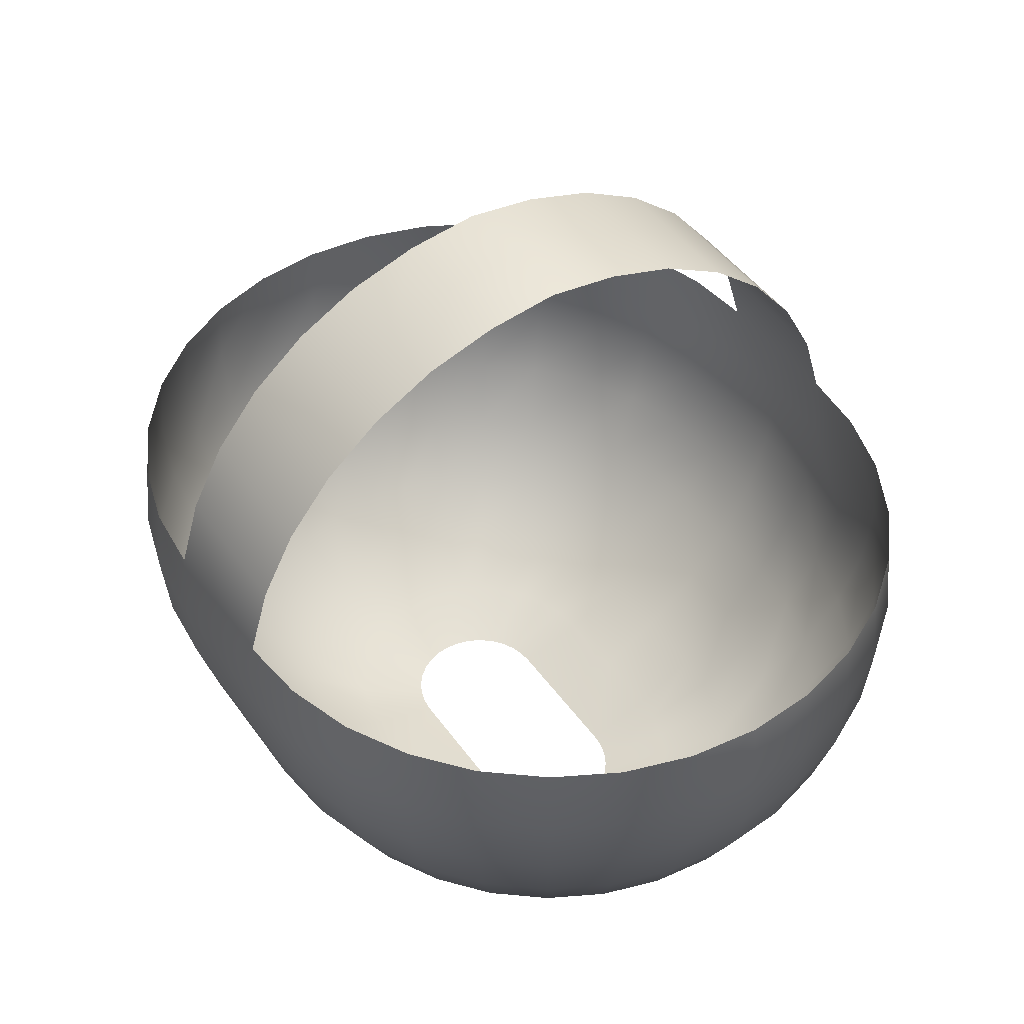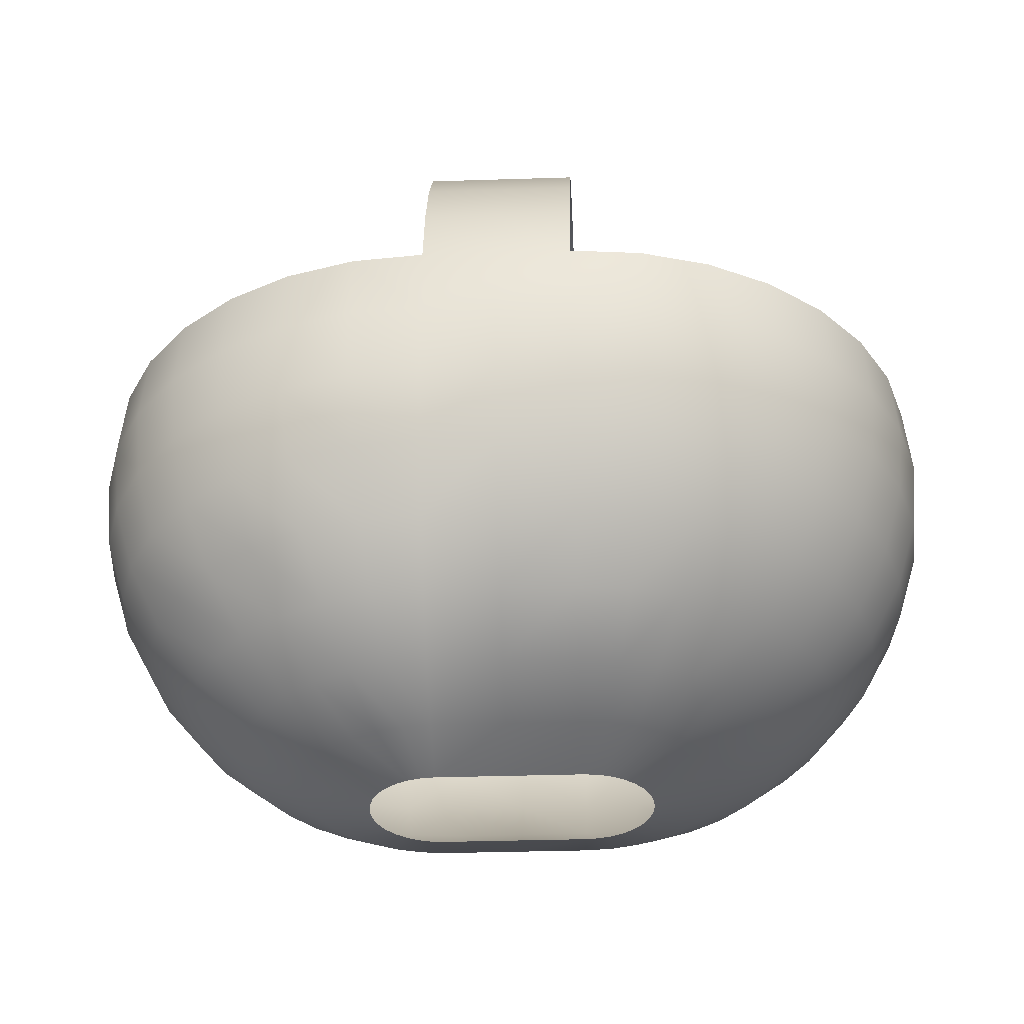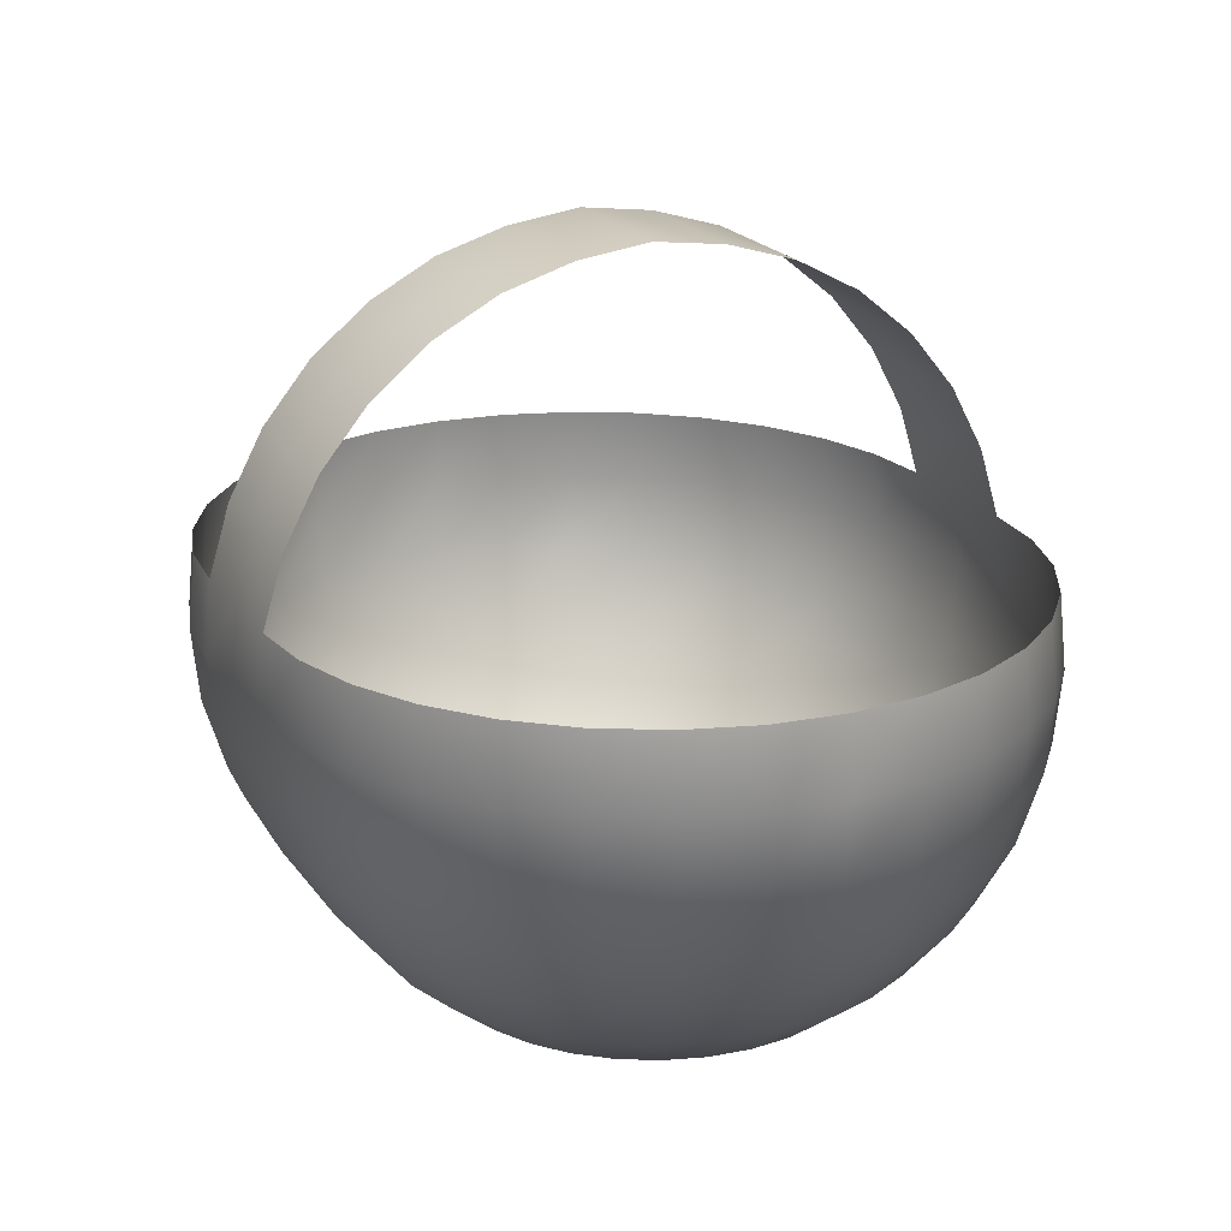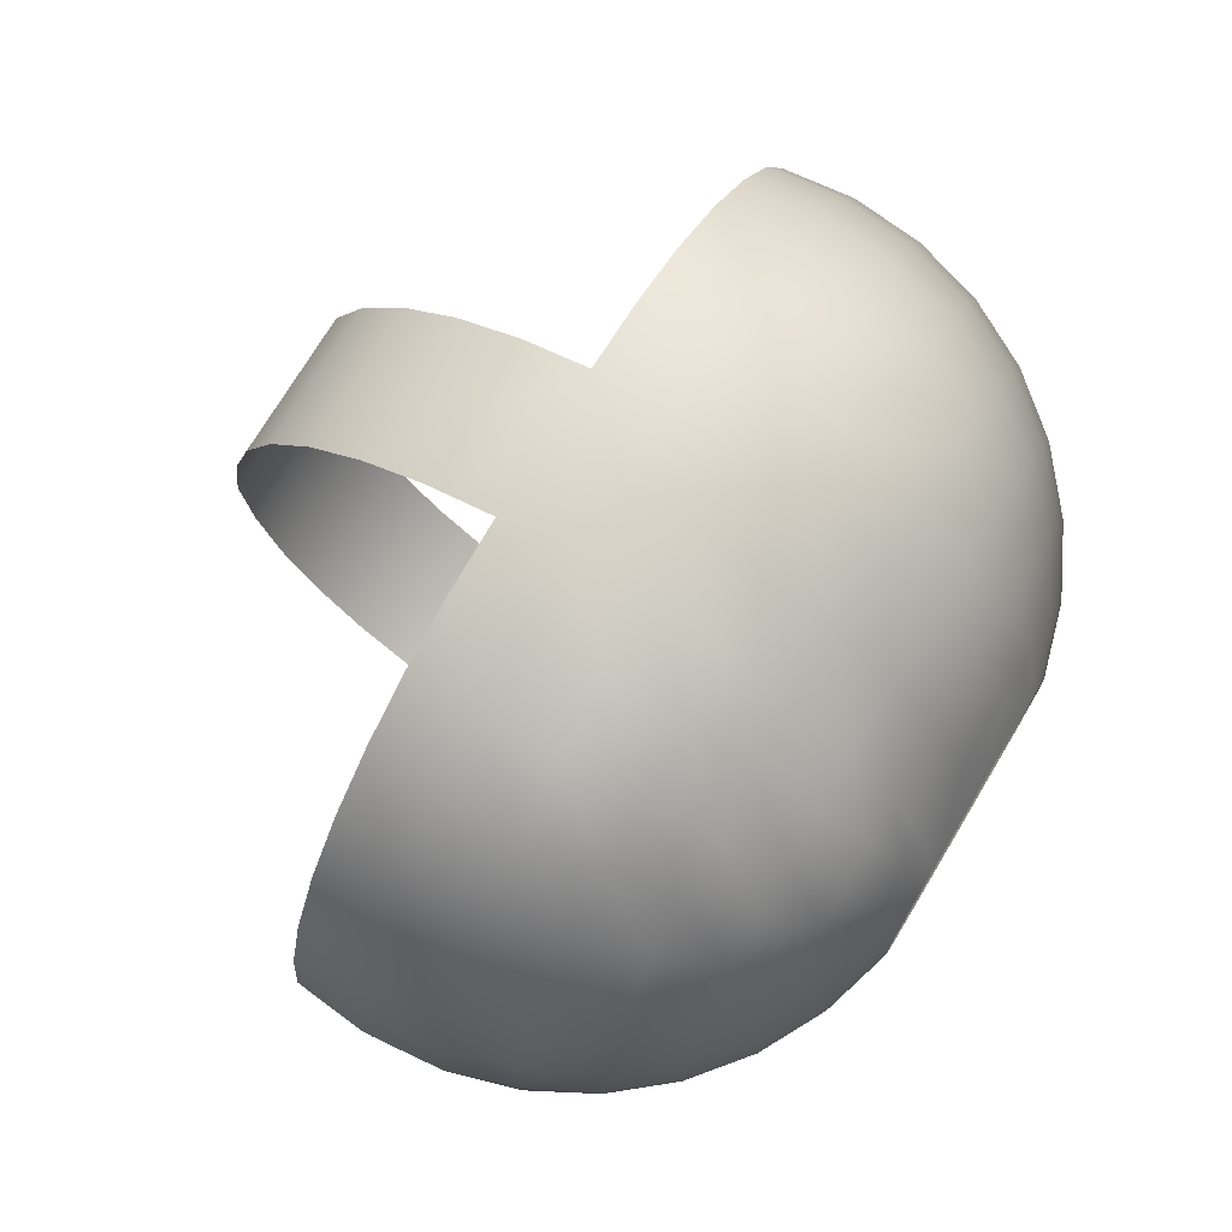
<metadata>
{"format":"obj","ext":"obj","renderer":"f3d","projection":"perspective","resolution":1024,"background":"white","views":[{"elev":45.6,"azim":56.8,"up":"+Z"},{"elev":-34.2,"azim":2.5,"up":"+Z"},{"elev":20.7,"azim":64.9,"up":"+Z"},{"elev":72.9,"azim":120.9,"up":"+Y"}]}
</metadata>
<code>
o Sphere.001
v 0.3379 0.6935 -0.7071
v 0.2 0.7071 -0.7071
v 0.2 0.8315 -0.5556
v 0.3622 0.8155 -0.5556
v 0.4126 0.5133 -0.8315
v 0.3084 0.5449 -0.8315
v 0.4706 0.6533 -0.7071
v 0.5182 0.7682 -0.5556
v 0.3802 0.9061 -0.3827
v 0.5536 0.8536 -0.3827
v 0.5753 0.9061 -0.1951
v 0.3913 0.9619 -0.1951
v 0.3951 0.9808 0
v 0.5827 0.9239 0
v 0.2747 0.1802 -0.9808
v 0.2381 0.1913 -0.9808
v 0.2747 0.3753 -0.9239
v 0.3464 0.3536 -0.9239
v 0.2 0.9239 -0.3827
v 0.2 0.9808 -0.1951
v 0.2 1 0
v 0.2 0.9808 0.1951
v 0.3913 0.9619 0.1951
v 0.2 0.3827 -0.9239
v 0.2 0.5556 -0.8315
v 0.2 0.1951 -0.9808
v 0.5753 0.9061 0.1951
v 0.5928 0.5879 -0.7071
v 0.6619 0.6913 -0.5556
v 0.7133 0.7682 -0.3827
v 0.7449 0.8155 -0.1951
v 0.7556 0.8315 0
v 0.7449 0.8155 0.1951
v 0.3084 0.1622 -0.9808
v 0.4126 0.3182 -0.9239
v 0.5087 0.4619 -0.8315
v 0.7879 0.5879 -0.5556
v 0.8533 0.6533 -0.3827
v 0.8935 0.6935 -0.1951
v 0.9071 0.7071 0
v 0.8935 0.6935 0.1951
v 0.3379 0.1379 -0.9808
v 0.4706 0.2706 -0.9239
v 0.5928 0.3928 -0.8315
v 0.7 0.5 -0.7071
v 0.8913 0.4619 -0.5556
v 0.9682 0.5133 -0.3827
v 1.015 0.5449 -0.1951
v 1.031 0.5556 0
v 1.015 0.5449 0.1951
v 0.3622 0.1084 -0.9808
v 0.5182 0.2126 -0.9239
v 0.6619 0.3087 -0.8315
v 0.7879 0.3928 -0.7071
v 1.054 0.3536 -0.3827
v 1.106 0.3753 -0.1951
v 1.124 0.3827 0
v 1.106 0.3753 0.1951
v 0.3802 0.07466 -0.9808
v 0.5536 0.1464 -0.9239
v 0.7133 0.2126 -0.8315
v 0.8533 0.2706 -0.7071
v 0.9682 0.3182 -0.5556
v 1.106 0.1802 -0.3827
v 1.162 0.1913 -0.1951
v 1.181 0.1951 0
v 1.162 0.1913 0.1951
v 0.3913 0.03806 -0.9808
v 0.5753 0.07466 -0.9239
v 0.7449 0.1084 -0.8315
v 0.8935 0.1379 -0.7071
v 1.015 0.1622 -0.5556
v 1.2 0 0
v 1.181 -0 0.1951
v 0.3951 0 -0.9808
v 0.5827 0 -0.9239
v 0.7556 0 -0.8315
v 0.9071 0 -0.7071
v 1.031 0 -0.5556
v 1.124 0 -0.3827
v 1.181 0 -0.1951
v 0.3913 -0.03806 -0.9808
v 0.5753 -0.07466 -0.9239
v 0.7449 -0.1084 -0.8315
v 0.8935 -0.1379 -0.7071
v 1.015 -0.1622 -0.5556
v 1.106 -0.1802 -0.3827
v 1.162 -0.1913 -0.1951
v 1.181 -0.1951 -0
v 1.162 -0.1913 0.1951
v 0.3802 -0.07466 -0.9808
v 0.5536 -0.1464 -0.9239
v 0.7133 -0.2126 -0.8315
v 0.8533 -0.2706 -0.7071
v 0.9682 -0.3182 -0.5556
v 1.054 -0.3536 -0.3827
v 1.106 -0.3753 -0.1951
v 1.124 -0.3827 -0
v 1.106 -0.3753 0.1951
v 0.3622 -0.1084 -0.9808
v 0.5182 -0.2126 -0.9239
v 0.6619 -0.3087 -0.8315
v 0.7879 -0.3928 -0.7071
v 0.8913 -0.4619 -0.5556
v 0.9682 -0.5133 -0.3827
v 1.015 -0.5449 -0.1951
v 1.031 -0.5556 -0
v 1.015 -0.5449 0.1951
v 0.4706 -0.2706 -0.9239
v 0.5928 -0.3928 -0.8315
v 0.7 -0.5 -0.7071
v 0.7879 -0.5879 -0.5556
v 0.8533 -0.6533 -0.3827
v 0.8935 -0.6935 -0.1951
v 0.9071 -0.7071 -0
v 0.8935 -0.6935 0.1951
v 0.3379 -0.1379 -0.9808
v 0.5087 -0.4619 -0.8315
v 0.5928 -0.5879 -0.7071
v 0.6619 -0.6913 -0.5556
v 0.7133 -0.7682 -0.3827
v 0.7449 -0.8155 -0.1951
v 0.7556 -0.8315 -0
v 0.7449 -0.8155 0.1951
v 0.3084 -0.1622 -0.9808
v 0.4126 -0.3182 -0.9239
v 0.4126 -0.5133 -0.8315
v 0.4706 -0.6533 -0.7071
v 0.5182 -0.7682 -0.5556
v 0.5536 -0.8536 -0.3827
v 0.5753 -0.9061 -0.1951
v 0.5827 -0.9239 -0
v 0.5753 -0.9061 0.1951
v 0.2747 -0.1802 -0.9808
v 0.3464 -0.3536 -0.9239
v 0.3379 -0.6935 -0.7071
v 0.3622 -0.8155 -0.5556
v 0.3802 -0.9061 -0.3827
v 0.3913 -0.9619 -0.1951
v 0.3951 -0.9808 -0
v 0.3913 -0.9619 0.1951
v 0.2381 -0.1913 -0.9808
v 0.2747 -0.3753 -0.9239
v 0.3084 -0.5449 -0.8315
v 0.2 -0.7071 -0.7071
v 0.2 -0.8315 -0.5556
v 0.2 -0.9239 -0.3827
v 0.2 -0.9808 -0.1951
v 0.2 -1 -0
v 0.2 -0.9808 0.1951
v 0.2 -0.1951 -0.9808
v 0.2 -0.3827 -0.9239
v 0.2 -0.5556 -0.8315
v -0.2 -0.8315 -0.5556
v -0.2 -0.9239 -0.3827
v -0.3802 -0.9061 -0.3827
v -0.3622 -0.8155 -0.5556
v -0.2 -0.7071 -0.7071
v -0.3379 -0.6935 -0.7071
v -0.2 -0.5556 -0.8315
v -0.3084 -0.5449 -0.8315
v -0.2 -0.3827 -0.9239
v -0.2747 -0.3753 -0.9239
v -0.2 -0.1951 -0.9808
v -0.2381 -0.1913 -0.9808
v -0.2 -1 -0
v -0.2 -0.9808 0.1951
v -0.3913 -0.9619 0.1951
v -0.3951 -0.9808 -0
v -0.2 -0.9808 -0.1951
v -0.3913 -0.9619 -0.1951
v -0.3464 -0.3536 -0.9239
v -0.2747 -0.1802 -0.9808
v -0.5753 -0.9061 0.1951
v -0.5827 -0.9239 -0
v -0.5753 -0.9061 -0.1951
v -0.5536 -0.8536 -0.3827
v -0.5182 -0.7682 -0.5556
v -0.4706 -0.6533 -0.7071
v -0.4126 -0.5133 -0.8315
v -0.6619 -0.6913 -0.5556
v -0.5928 -0.5879 -0.7071
v -0.5087 -0.4619 -0.8315
v -0.4126 -0.3182 -0.9239
v -0.3084 -0.1622 -0.9808
v -0.7449 -0.8155 0.1951
v -0.7556 -0.8315 -0
v -0.7449 -0.8155 -0.1951
v -0.7133 -0.7682 -0.3827
v -0.8935 -0.6935 0.1951
v -0.9071 -0.7071 -0
v -0.8935 -0.6935 -0.1951
v -0.8533 -0.6533 -0.3827
v -0.7879 -0.5879 -0.5556
v -0.7 -0.5 -0.7071
v -0.5928 -0.3928 -0.8315
v -0.4706 -0.2706 -0.9239
v -0.3379 -0.1379 -0.9808
v -0.8913 -0.4619 -0.5556
v -0.7879 -0.3928 -0.7071
v -0.6619 -0.3087 -0.8315
v -0.5182 -0.2126 -0.9239
v -0.3622 -0.1084 -0.9808
v -1.015 -0.5449 0.1951
v -1.031 -0.5556 -0
v -1.015 -0.5449 -0.1951
v -0.9682 -0.5133 -0.3827
v -1.124 -0.3827 -0
v -1.106 -0.3753 -0.1951
v -1.054 -0.3536 -0.3827
v -0.9682 -0.3182 -0.5556
v -0.8533 -0.2706 -0.7071
v -0.7133 -0.2126 -0.8315
v -0.5536 -0.1464 -0.9239
v -0.3802 -0.07466 -0.9808
v -1.106 -0.3753 0.1951
v -0.8935 -0.1379 -0.7071
v -0.7449 -0.1084 -0.8315
v -0.5753 -0.07466 -0.9239
v -0.3913 -0.03806 -0.9808
v -1.162 -0.1913 0.1951
v -1.181 -0.1951 -0
v -1.162 -0.1913 -0.1951
v -1.106 -0.1802 -0.3827
v -1.015 -0.1622 -0.5556
v -1.2 0 0
v -1.181 0 -0.1951
v -1.124 0 -0.3827
v -1.031 0 -0.5556
v -0.9071 0 -0.7071
v -0.7556 0 -0.8315
v -0.5827 0 -0.9239
v -0.3951 0 -0.9808
v -1.181 -0 0.1951
v -0.8935 0.1379 -0.7071
v -0.7449 0.1084 -0.8315
v -0.5753 0.07466 -0.9239
v -0.3913 0.03806 -0.9808
v -1.162 0.1913 0.1951
v -1.181 0.1951 0
v -1.162 0.1913 -0.1951
v -1.106 0.1802 -0.3827
v -1.015 0.1622 -0.5556
v -1.106 0.3753 -0.1951
v -1.054 0.3536 -0.3827
v -0.9682 0.3182 -0.5556
v -0.8533 0.2706 -0.7071
v -0.7133 0.2126 -0.8315
v -0.5536 0.1464 -0.9239
v -0.3802 0.07466 -0.9808
v -1.106 0.3753 0.1951
v -1.124 0.3827 0
v -0.6619 0.3087 -0.8315
v -0.5182 0.2126 -0.9239
v -0.3622 0.1084 -0.9808
v -1.015 0.5449 0.1951
v -1.031 0.5556 0
v -1.015 0.5449 -0.1951
v -0.9682 0.5133 -0.3827
v -0.8913 0.4619 -0.5556
v -0.7879 0.3928 -0.7071
v -0.8533 0.6533 -0.3827
v -0.7879 0.5879 -0.5556
v -0.7 0.5 -0.7071
v -0.5928 0.3928 -0.8315
v -0.4706 0.2706 -0.9239
v -0.3379 0.1379 -0.9808
v -0.8935 0.6935 0.1951
v -0.9071 0.7071 0
v -0.8935 0.6935 -0.1951
v -0.4126 0.3182 -0.9239
v -0.3084 0.1622 -0.9808
v -0.7449 0.8155 0.1951
v -0.7556 0.8315 0
v -0.7449 0.8155 -0.1951
v -0.7133 0.7682 -0.3827
v -0.6619 0.6913 -0.5556
v -0.5928 0.5879 -0.7071
v -0.5087 0.4619 -0.8315
v -0.5536 0.8536 -0.3827
v -0.5182 0.7682 -0.5556
v -0.4706 0.6533 -0.7071
v -0.4126 0.5133 -0.8315
v -0.3464 0.3536 -0.9239
v -0.2747 0.1802 -0.9808
v -0.5753 0.9061 0.1951
v -0.5827 0.9239 0
v -0.5753 0.9061 -0.1951
v -0.2747 0.3753 -0.9239
v -0.2381 0.1913 -0.9808
v -0.3913 0.9619 0.1951
v -0.3951 0.9808 0
v -0.3913 0.9619 -0.1951
v -0.3802 0.9061 -0.3827
v -0.3622 0.8155 -0.5556
v -0.3379 0.6935 -0.7071
v -0.3084 0.5449 -0.8315
v -0.2 0.8315 -0.5556
v -0.2 0.7071 -0.7071
v -0.2 0.5556 -0.8315
v -0.2 0.3827 -0.9239
v -0.2 0.1951 -0.9808
v -0.2 0.9808 0.1951
v -0.2 1 0
v -0.2 0.9808 -0.1951
v -0.2 0.9239 -0.3827
v 0 0.1951 -0.9808
v 0 0.3827 -0.9239
v 0 0.5556 -0.8315
v 0 0.7071 -0.7071
v 0 0.8315 -0.5556
v 0 0.9239 -0.3827
v 0 0.9808 -0.1951
v 0 1 0
v 0 0.9808 0.1951
v 0 -0.1951 -0.9808
v 0 -0.3827 -0.9239
v 0 -0.5556 -0.8315
v 0 -0.7071 -0.7071
v 0 -0.8315 -0.5556
v 0 -0.9239 -0.3827
v 0 -0.9808 -0.1951
v 0 -1 -0
v 0 -0.9808 0.1951
v 0 0.1951 0.9808
v 0 0.3827 0.9239
v -0.2 0.3827 0.9239
v -0.2 0.1951 0.9808
v 0 0.5556 0.8315
v -0.2 0.5556 0.8315
v 0 0.7071 0.7071
v -0.2 0.7071 0.7071
v 0 0.8315 0.5556
v -0.2 0.8315 0.5556
v 0 0.9239 0.3827
v -0.2 0.9239 0.3827
v 0 -0.1951 0.9808
v 0 -0.3827 0.9239
v 0.2 -0.3827 0.9239
v 0.2 -0.1951 0.9808
v 0 -0.5556 0.8315
v 0.2 -0.5556 0.8315
v 0 -0.7071 0.7071
v 0.2 -0.7071 0.7071
v 0 -0.8315 0.5556
v 0.2 -0.8315 0.5556
v 0 -0.9239 0.3827
v 0.2 -0.9239 0.3827
v 0.2 -0 1.007
v 0 -0 1.007
v -0.2 -0.1951 0.9808
v -0.2 -0 1.007
v -0.2 -0.9239 0.3827
v -0.2 -0.8315 0.5556
v -0.2 -0.7071 0.7071
v -0.2 -0.5556 0.8315
v -0.2 -0.3827 0.9239
v 0.2 0.1951 0.9808
v 0.2 0.9239 0.3827
v 0.2 0.8315 0.5556
v 0.2 0.7071 0.7071
v 0.2 0.5556 0.8315
v 0.2 0.3827 0.9239
f 1 2 3 4
f 5 6 1 7
f 8 4 9 10
f 11 12 13 14
f 15 16 17 18
f 9 19 20 12
f 13 21 22 23
f 17 24 25 6
f 16 26 24 17
f 6 25 2 1
f 18 17 6 5
f 7 1 4 8
f 10 9 12 11
f 14 13 23 27
f 4 3 19 9
f 12 20 21 13
f 28 7 8 29
f 29 8 10 30
f 30 10 11 31
f 31 11 14 32
f 32 14 27 33
f 34 15 18 35
f 35 18 5 36
f 36 5 7 28
f 37 29 30 38
f 38 30 31 39
f 39 31 32 40
f 40 32 33 41
f 42 34 35 43
f 43 35 36 44
f 44 36 28 45
f 45 28 29 37
f 46 37 38 47
f 47 38 39 48
f 48 39 40 49
f 49 40 41 50
f 51 42 43 52
f 52 43 44 53
f 53 44 45 54
f 54 45 37 46
f 55 47 48 56
f 56 48 49 57
f 57 49 50 58
f 59 51 52 60
f 60 52 53 61
f 61 53 54 62
f 62 54 46 63
f 63 46 47 55
f 64 55 56 65
f 65 56 57 66
f 66 57 58 67
f 68 59 60 69
f 69 60 61 70
f 70 61 62 71
f 71 62 63 72
f 72 63 55 64
f 73 66 67 74
f 75 68 69 76
f 76 69 70 77
f 77 70 71 78
f 78 71 72 79
f 79 72 64 80
f 80 64 65 81
f 81 65 66 73
f 82 75 76 83
f 83 76 77 84
f 84 77 78 85
f 85 78 79 86
f 86 79 80 87
f 87 80 81 88
f 88 81 73 89
f 89 73 74 90
f 91 82 83 92
f 92 83 84 93
f 93 84 85 94
f 94 85 86 95
f 95 86 87 96
f 96 87 88 97
f 97 88 89 98
f 98 89 90 99
f 100 91 92 101
f 101 92 93 102
f 102 93 94 103
f 103 94 95 104
f 104 95 96 105
f 105 96 97 106
f 106 97 98 107
f 107 98 99 108
f 109 101 102 110
f 110 102 103 111
f 111 103 104 112
f 112 104 105 113
f 113 105 106 114
f 114 106 107 115
f 115 107 108 116
f 117 100 101 109
f 118 110 111 119
f 119 111 112 120
f 120 112 113 121
f 121 113 114 122
f 122 114 115 123
f 123 115 116 124
f 125 117 109 126
f 126 109 110 118
f 127 118 119 128
f 128 119 120 129
f 129 120 121 130
f 130 121 122 131
f 131 122 123 132
f 132 123 124 133
f 134 125 126 135
f 135 126 118 127
f 136 128 129 137
f 137 129 130 138
f 138 130 131 139
f 139 131 132 140
f 140 132 133 141
f 142 134 135 143
f 143 135 127 144
f 144 127 128 136
f 145 136 137 146
f 146 137 138 147
f 147 138 139 148
f 148 139 140 149
f 149 140 141 150
f 151 142 143 152
f 152 143 144 153
f 153 144 136 145
f 154 155 156 157
f 158 154 157 159
f 160 158 159 161
f 162 160 161 163
f 164 162 163 165
f 166 167 168 169
f 170 166 169 171
f 155 170 171 156
f 165 163 172 173
f 169 168 174 175
f 171 169 175 176
f 156 171 176 177
f 157 156 177 178
f 159 157 178 179
f 161 159 179 180
f 163 161 180 172
f 179 178 181 182
f 180 179 182 183
f 172 180 183 184
f 173 172 184 185
f 175 174 186 187
f 176 175 187 188
f 177 176 188 189
f 178 177 189 181
f 187 186 190 191
f 188 187 191 192
f 189 188 192 193
f 181 189 193 194
f 182 181 194 195
f 183 182 195 196
f 184 183 196 197
f 185 184 197 198
f 195 194 199 200
f 196 195 200 201
f 197 196 201 202
f 198 197 202 203
f 191 190 204 205
f 192 191 205 206
f 193 192 206 207
f 194 193 207 199
f 206 205 208 209
f 207 206 209 210
f 199 207 210 211
f 200 199 211 212
f 201 200 212 213
f 202 201 213 214
f 203 202 214 215
f 205 204 216 208
f 213 212 217 218
f 214 213 218 219
f 215 214 219 220
f 208 216 221 222
f 209 208 222 223
f 210 209 223 224
f 211 210 224 225
f 212 211 225 217
f 223 222 226 227
f 224 223 227 228
f 225 224 228 229
f 217 225 229 230
f 218 217 230 231
f 219 218 231 232
f 220 219 232 233
f 222 221 234 226
f 231 230 235 236
f 232 231 236 237
f 233 232 237 238
f 226 234 239 240
f 227 226 240 241
f 228 227 241 242
f 229 228 242 243
f 230 229 243 235
f 242 241 244 245
f 243 242 245 246
f 235 243 246 247
f 236 235 247 248
f 237 236 248 249
f 238 237 249 250
f 240 239 251 252
f 241 240 252 244
f 249 248 253 254
f 250 249 254 255
f 252 251 256 257
f 244 252 257 258
f 245 244 258 259
f 246 245 259 260
f 247 246 260 261
f 248 247 261 253
f 260 259 262 263
f 261 260 263 264
f 253 261 264 265
f 254 253 265 266
f 255 254 266 267
f 257 256 268 269
f 258 257 269 270
f 259 258 270 262
f 267 266 271 272
f 269 268 273 274
f 270 269 274 275
f 262 270 275 276
f 263 262 276 277
f 264 263 277 278
f 265 264 278 279
f 266 265 279 271
f 277 276 280 281
f 278 277 281 282
f 279 278 282 283
f 271 279 283 284
f 272 271 284 285
f 274 273 286 287
f 275 274 287 288
f 276 275 288 280
f 285 284 289 290
f 287 286 291 292
f 288 287 292 293
f 280 288 293 294
f 281 280 294 295
f 282 281 295 296
f 283 282 296 297
f 284 283 297 289
f 296 295 298 299
f 297 296 299 300
f 289 297 300 301
f 290 289 301 302
f 292 291 303 304
f 293 292 304 305
f 294 293 305 306
f 295 294 306 298
f 307 302 301 308
f 308 301 300 309
f 309 300 299 310
f 310 299 298 311
f 311 298 306 312
f 312 306 305 313
f 313 305 304 314
f 314 304 303 315
f 316 151 152 317
f 317 152 153 318
f 318 153 145 319
f 319 145 146 320
f 320 146 147 321
f 321 147 148 322
f 322 148 149 323
f 323 149 150 324
f 166 323 324 167
f 170 322 323 166
f 155 321 322 170
f 154 320 321 155
f 158 319 320 154
f 160 318 319 158
f 162 317 318 160
f 164 316 317 162
f 21 314 315 22
f 20 313 314 21
f 19 312 313 20
f 3 311 312 19
f 2 310 311 3
f 25 309 310 2
f 24 308 309 25
f 26 307 308 24
f 325 326 327 328
f 326 329 330 327
f 329 331 332 330
f 331 333 334 332
f 333 335 336 334
f 335 315 303 336
f 337 338 339 340
f 338 341 342 339
f 341 343 344 342
f 343 345 346 344
f 345 347 348 346
f 347 324 150 348
f 337 340 349 350
f 351 337 350 352
f 353 167 324 347
f 354 353 347 345
f 355 354 345 343
f 356 355 343 341
f 357 356 341 338
f 351 357 338 337
f 350 349 358 325
f 352 350 325 328
f 359 22 315 335
f 360 359 335 333
f 361 360 333 331
f 362 361 331 329
f 363 362 329 326
f 358 363 326 325

</code>
